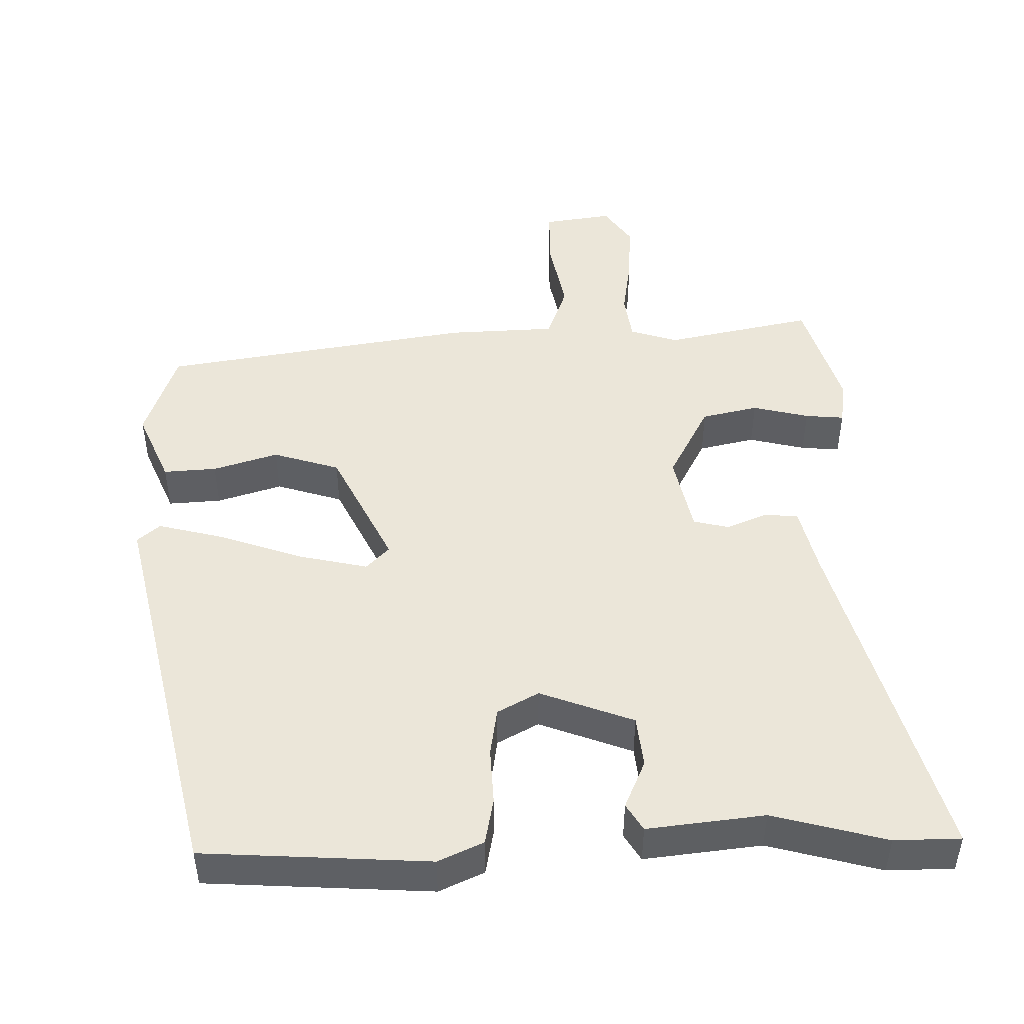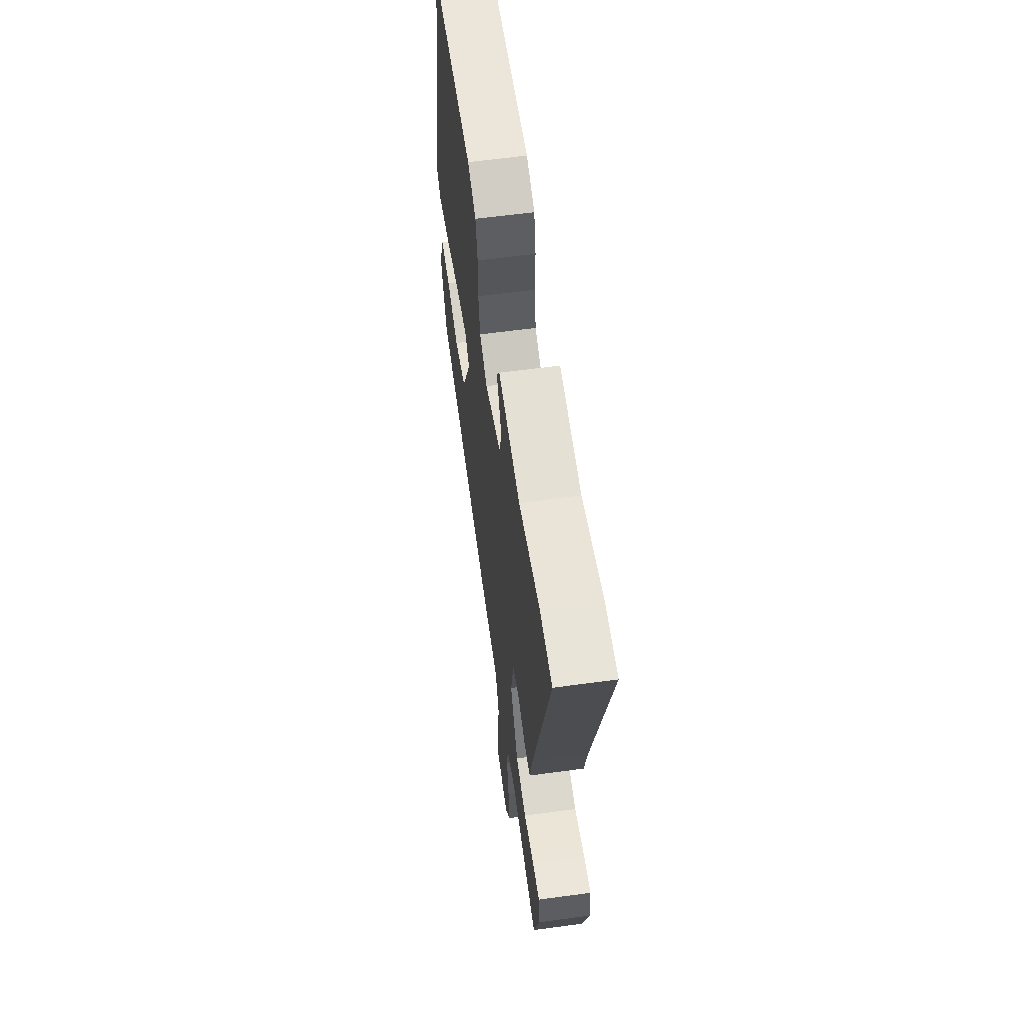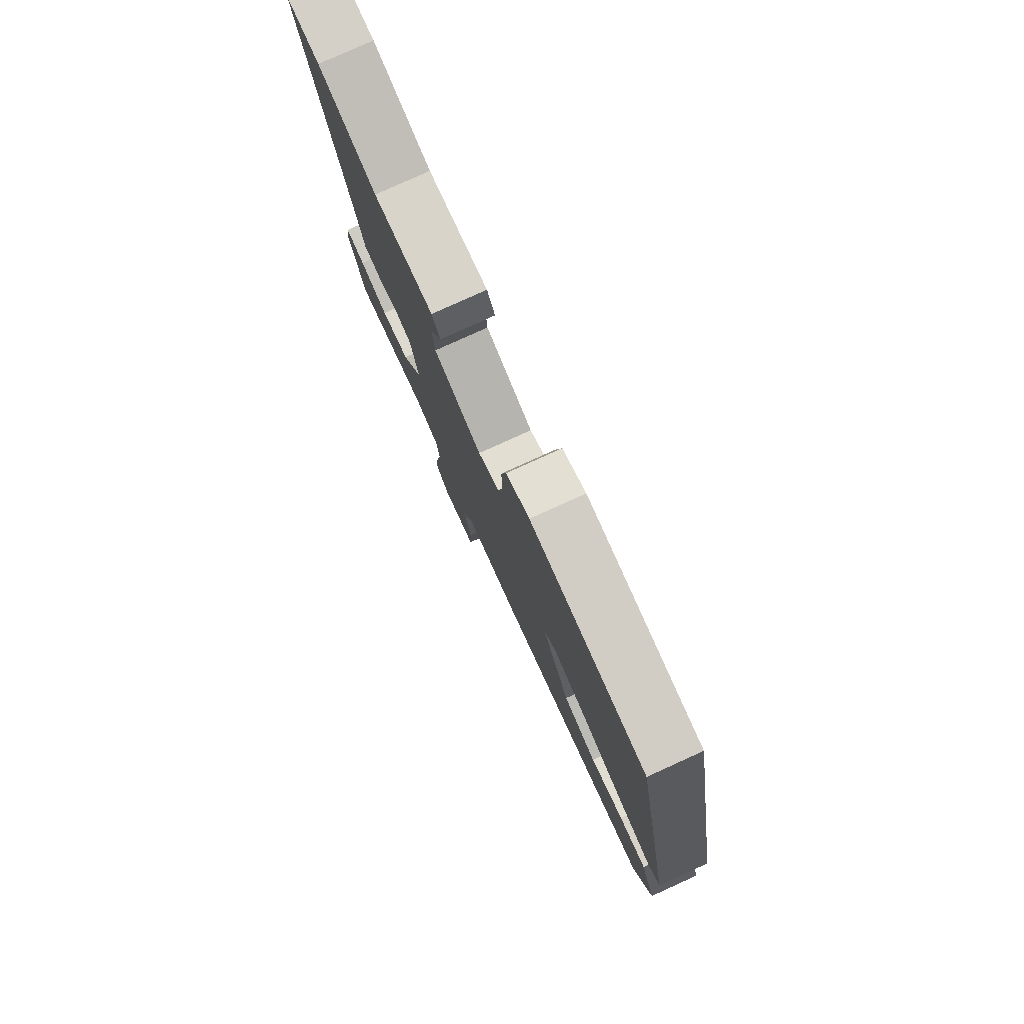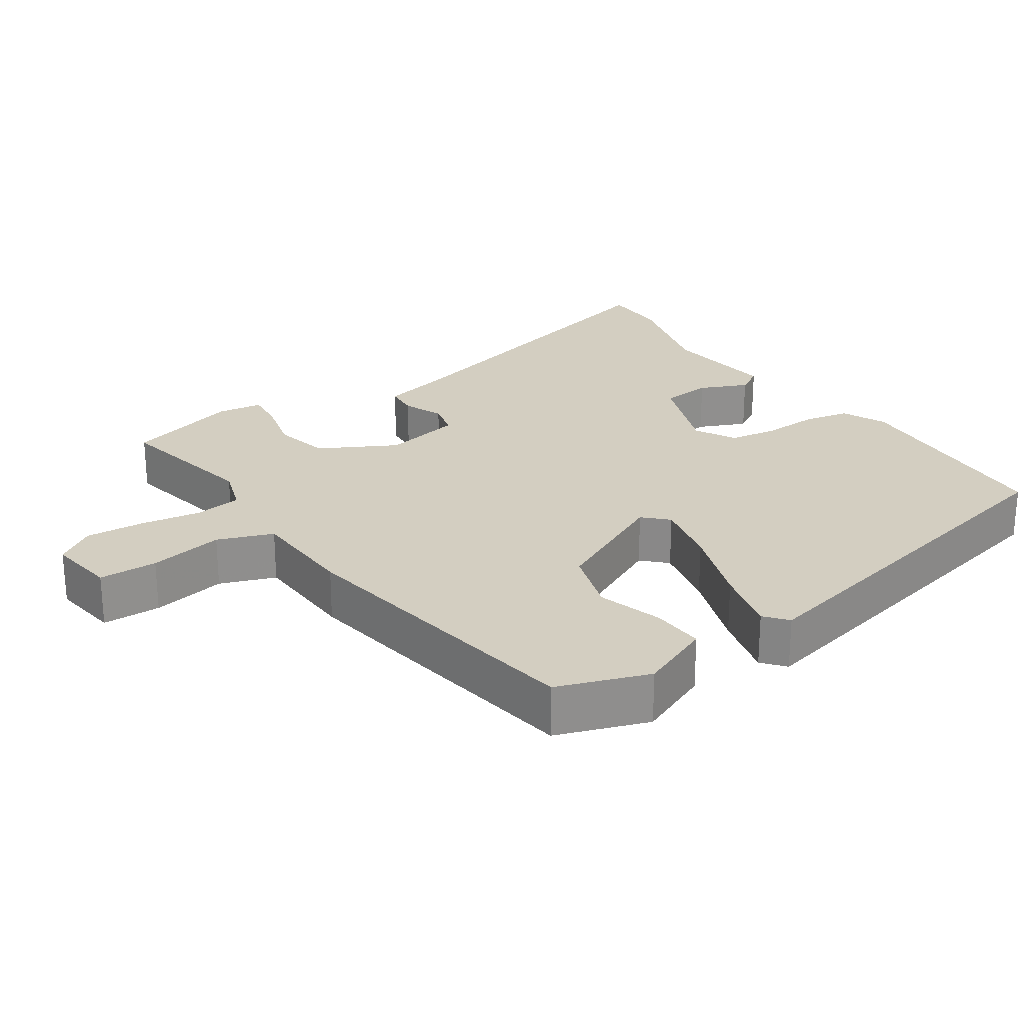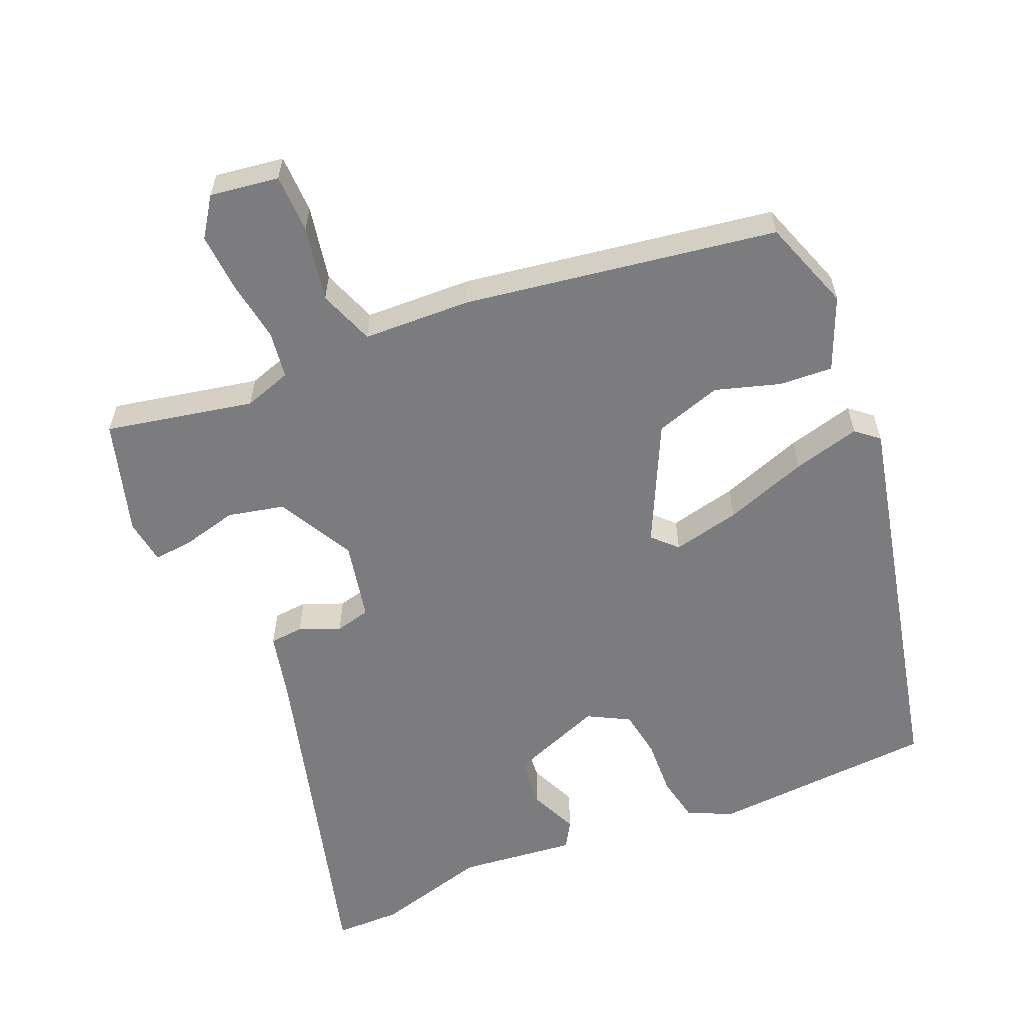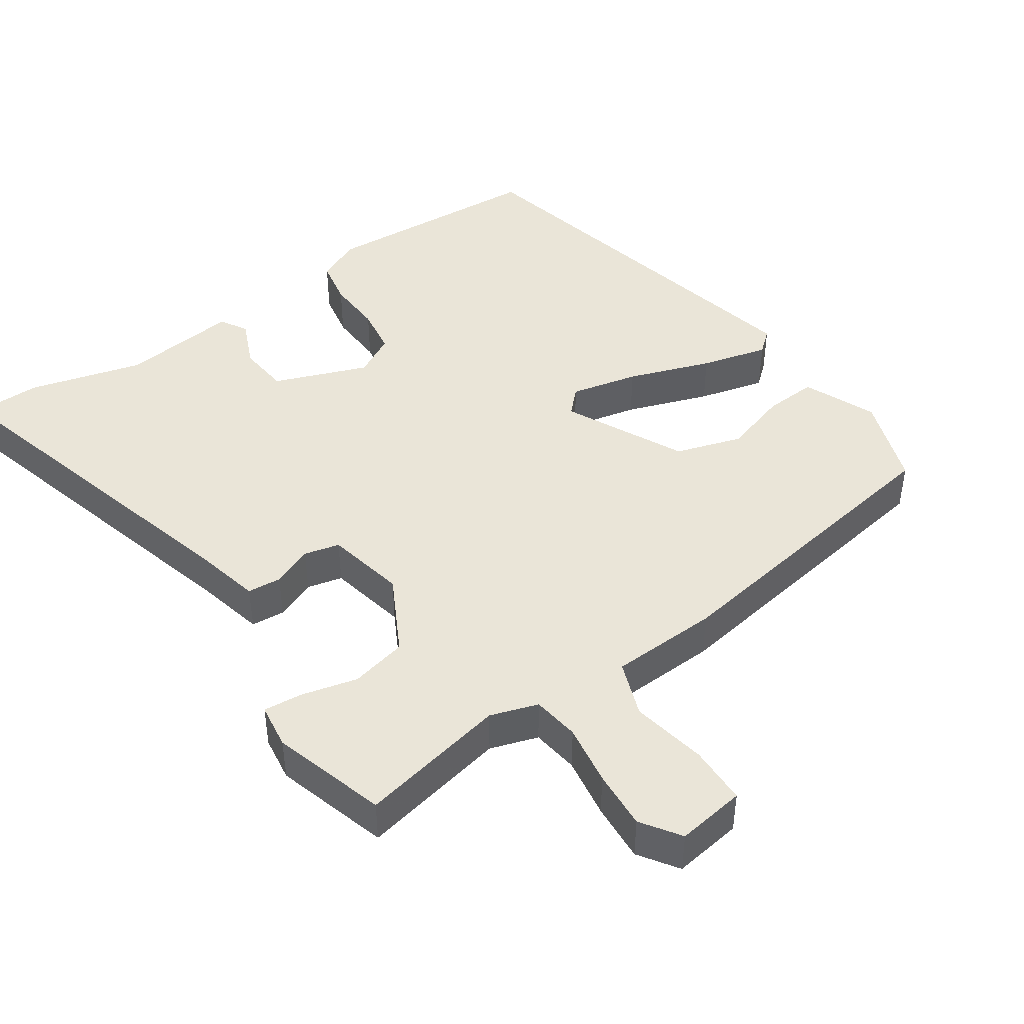
<metadata>
{"format":"obj","ext":"obj","renderer":"f3d","projection":"perspective","resolution":1024,"background":"white","views":[{"elev":47.3,"azim":-2.4,"up":"+Y"},{"elev":61.1,"azim":82.1,"up":"+Z"},{"elev":79.4,"azim":-114.4,"up":"+Z"},{"elev":25.0,"azim":-125.1,"up":"+Y"},{"elev":-58.9,"azim":-158.1,"up":"+Y"},{"elev":44.6,"azim":144.4,"up":"+Y"}]}
</metadata>
<code>
v 0.5 0.07 -0.498
v 0.293 0.07 -0.46
v 0.227 0.07 -0.483
v 0.219 0.07 -0.549
v 0.234 0.07 -0.634
v 0.241 0.07 -0.716
v 0.205 0.07 -0.771
v 0.109 0.07 -0.759
v 0.106 0.07 -0.677
v 0.124 0.07 -0.572
v 0.094 0.07 -0.495
v -0.057 0.07 -0.492
v -0.492 0.07 -0.432
v -0.539 0.07 -0.305
v -0.498 0.07 -0.203
v -0.424 0.07 -0.206
v -0.333 0.07 -0.232
v -0.241 0.07 -0.201
v -0.163 0.07 -0.033
v -0.196 0.07 -0.001
v -0.29 0.07 -0.024
v -0.405 0.07 -0.067
v -0.498 0.07 -0.093
v -0.53 0.07 -0.067
v -0.417 0.07 0.482
v -0.104 0.07 0.508
v -0.041 0.07 0.481
v -0.027 0.07 0.416
v -0.029 0.07 0.337
v -0.017 0.07 0.27
v 0.041 0.07 0.24
v 0.17 0.07 0.292
v 0.176 0.07 0.364
v 0.145 0.07 0.431
v 0.167 0.07 0.469
v 0.33 0.07 0.454
v 0.487 0.07 0.5
v 0.579 0.07 0.501
v 0.458 0.07 0.021
v 0.438 0.07 -0.073
v 0.391 0.07 -0.078
v 0.334 0.07 -0.056
v 0.285 0.07 -0.069
v 0.264 0.07 -0.18
v 0.323 0.07 -0.286
v 0.402 0.07 -0.302
v 0.48 0.07 -0.281
v 0.534 0.07 -0.275
v 0.544 0.07 -0.338
v 0.5 0 -0.498
v 0.293 0 -0.46
v 0.227 0 -0.483
v 0.219 0 -0.549
v 0.234 0 -0.634
v 0.241 0 -0.716
v 0.205 0 -0.771
v 0.109 0 -0.759
v 0.106 0 -0.677
v 0.124 0 -0.572
v 0.094 0 -0.495
v -0.057 0 -0.492
v -0.492 0 -0.432
v -0.539 0 -0.305
v -0.498 0 -0.203
v -0.424 0 -0.206
v -0.333 0 -0.232
v -0.241 0 -0.201
v -0.163 0 -0.033
v -0.196 0 -0.001
v -0.29 0 -0.024
v -0.405 0 -0.067
v -0.498 0 -0.093
v -0.53 0 -0.067
v -0.417 0 0.482
v -0.104 0 0.508
v -0.041 0 0.481
v -0.027 0 0.416
v -0.029 0 0.337
v -0.017 0 0.27
v 0.041 0 0.24
v 0.17 0 0.292
v 0.176 0 0.364
v 0.145 0 0.431
v 0.167 0 0.469
v 0.33 0 0.454
v 0.487 0 0.5
v 0.579 0 0.501
v 0.458 0 0.021
v 0.438 0 -0.073
v 0.391 0 -0.078
v 0.334 0 -0.056
v 0.285 0 -0.069
v 0.264 0 -0.18
v 0.323 0 -0.286
v 0.402 0 -0.302
v 0.48 0 -0.281
v 0.534 0 -0.275
v 0.544 0 -0.338
f 46 47 48 49
f 45 46 49 1
f 39 40 41 42
f 39 42 43
f 36 37 38 39
f 36 39 43
f 33 34 35 36
f 32 33 36 43
f 31 32 43 44
f 26 27 28 29
f 26 29 30
f 25 26 30
f 24 25 30
f 21 22 23 24
f 20 21 24 30
f 19 20 30 31
f 14 15 16 17
f 14 17 18
f 11 12 13 14
f 11 14 18
f 7 8 9 10
f 7 10 11
f 4 5 6 7
f 4 7 11
f 3 4 11 18
f 45 1 2
f 44 45 2 3
f 19 31 44
f 3 18 19 44
f 98 97 96 95
f 50 98 95 94
f 91 90 89 88
f 92 91 88
f 88 87 86 85
f 92 88 85
f 85 84 83 82
f 92 85 82 81
f 93 92 81 80
f 78 77 76 75
f 79 78 75
f 79 75 74
f 79 74 73
f 73 72 71 70
f 79 73 70 69
f 80 79 69 68
f 66 65 64 63
f 67 66 63
f 63 62 61 60
f 67 63 60
f 59 58 57 56
f 60 59 56
f 56 55 54 53
f 60 56 53
f 67 60 53 52
f 51 50 94
f 52 51 94 93
f 93 80 68
f 93 68 67 52
f 1 50 51 2
f 2 51 52 3
f 3 52 53 4
f 4 53 54 5
f 5 54 55 6
f 6 55 56 7
f 7 56 57 8
f 8 57 58 9
f 9 58 59 10
f 10 59 60 11
f 11 60 61 12
f 12 61 62 13
f 13 62 63 14
f 14 63 64 15
f 15 64 65 16
f 16 65 66 17
f 17 66 67 18
f 18 67 68 19
f 19 68 69 20
f 20 69 70 21
f 21 70 71 22
f 22 71 72 23
f 23 72 73 24
f 24 73 74 25
f 25 74 75 26
f 26 75 76 27
f 27 76 77 28
f 28 77 78 29
f 29 78 79 30
f 30 79 80 31
f 31 80 81 32
f 32 81 82 33
f 33 82 83 34
f 34 83 84 35
f 35 84 85 36
f 36 85 86 37
f 37 86 87 38
f 38 87 88 39
f 39 88 89 40
f 40 89 90 41
f 41 90 91 42
f 42 91 92 43
f 43 92 93 44
f 44 93 94 45
f 45 94 95 46
f 46 95 96 47
f 47 96 97 48
f 48 97 98 49
f 49 98 50 1

</code>
